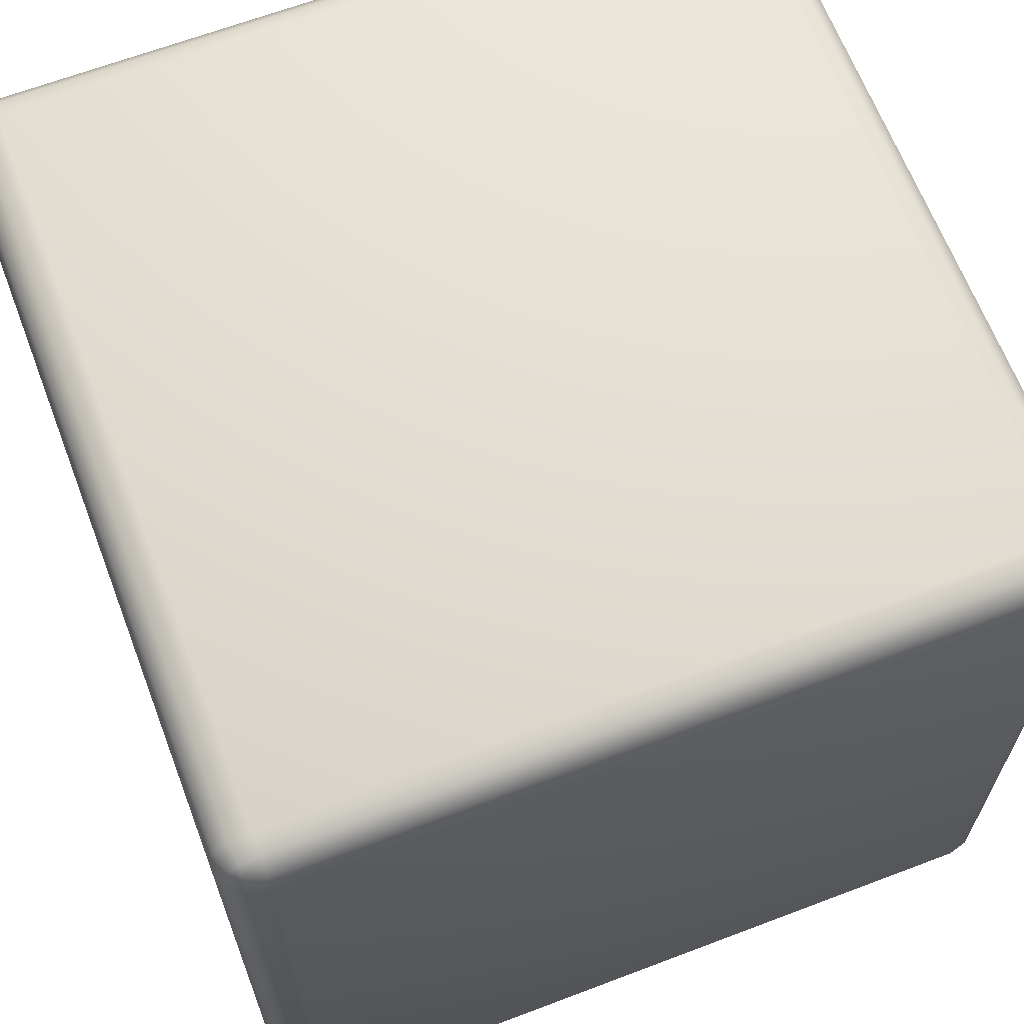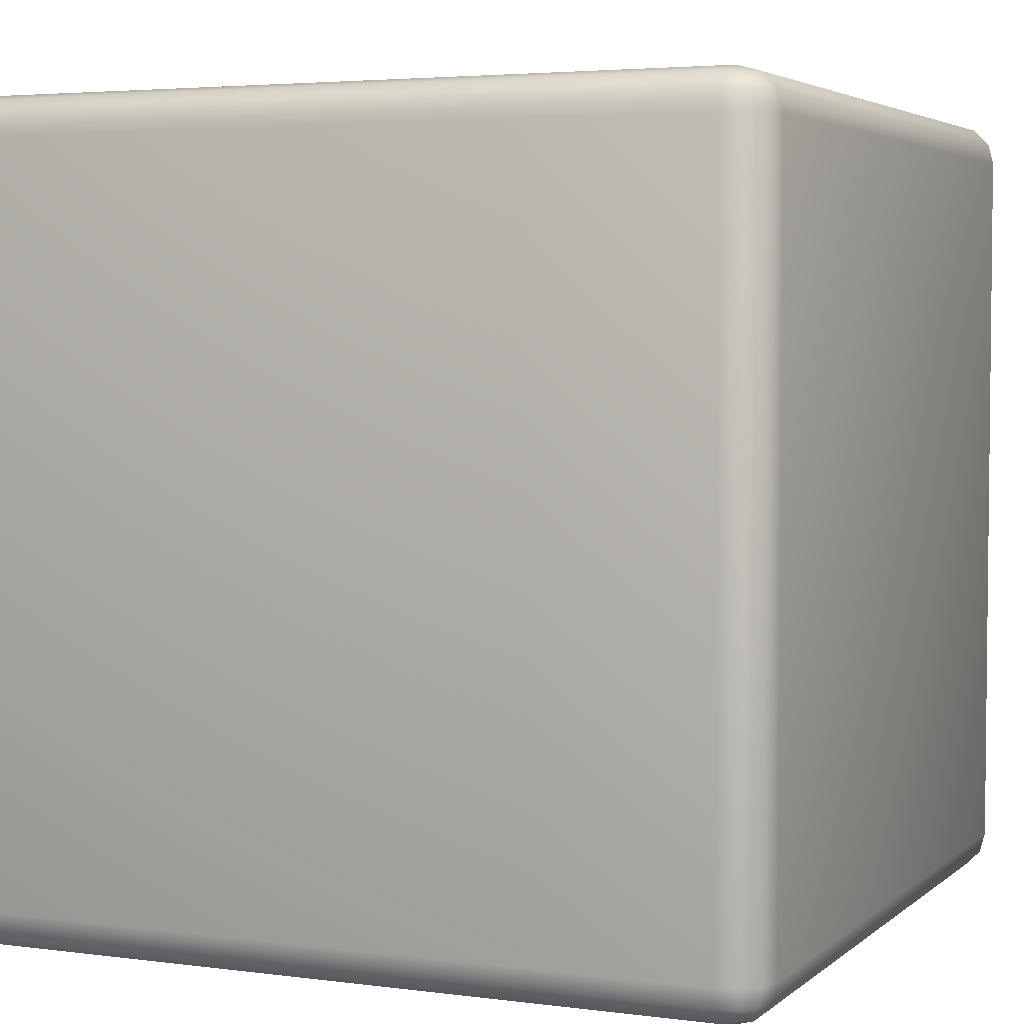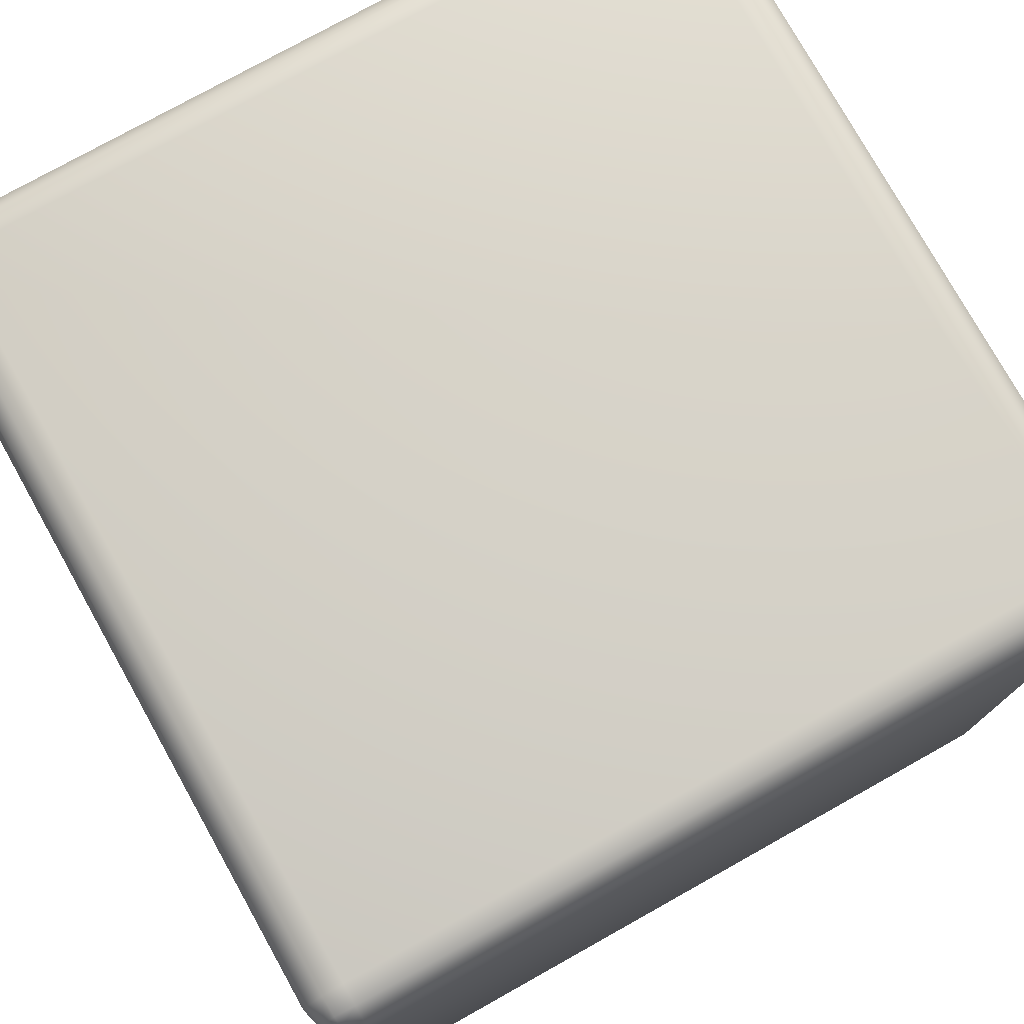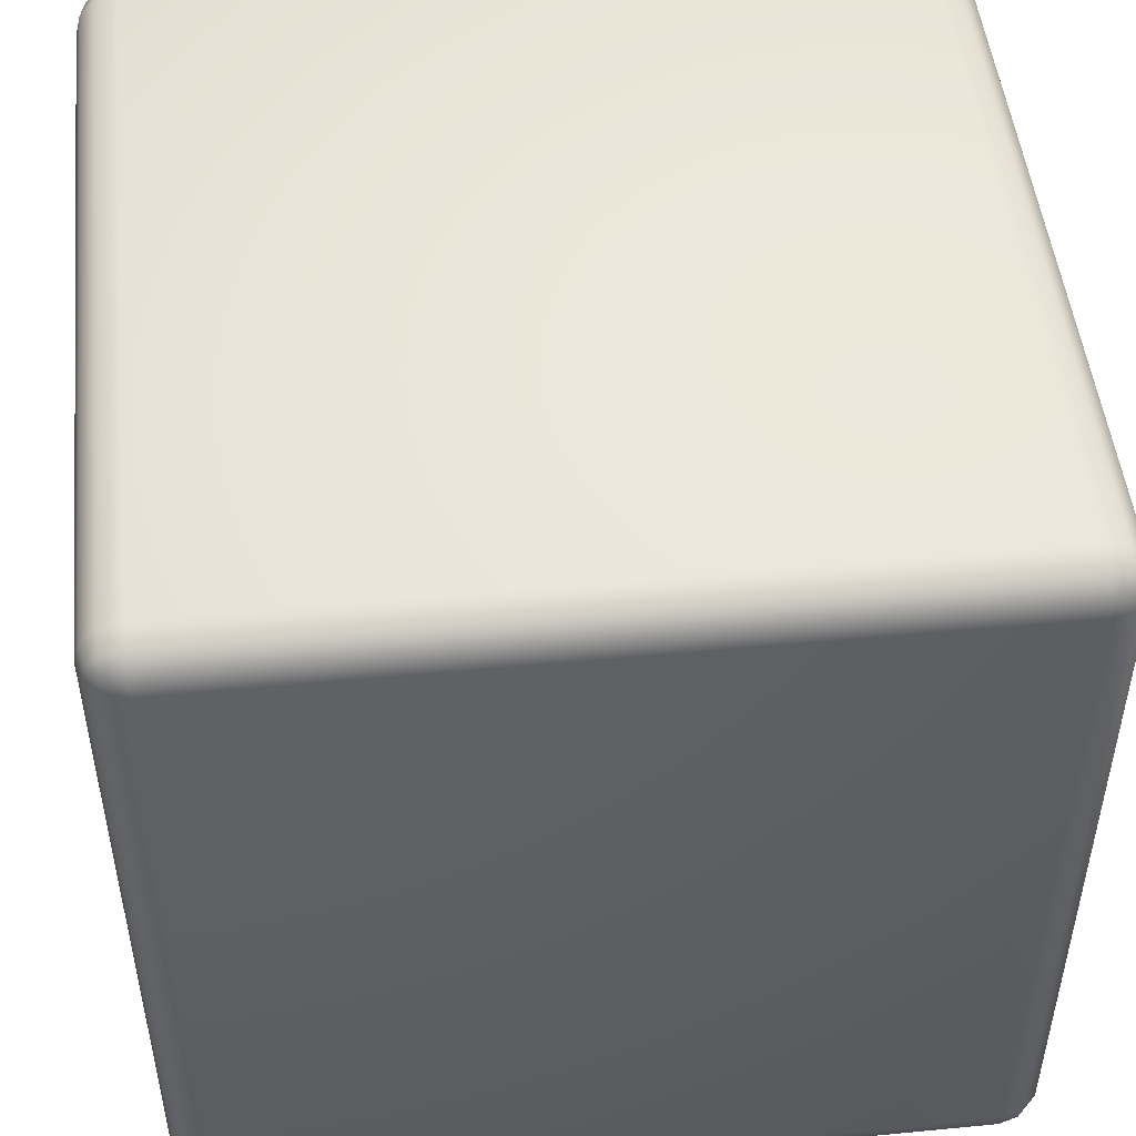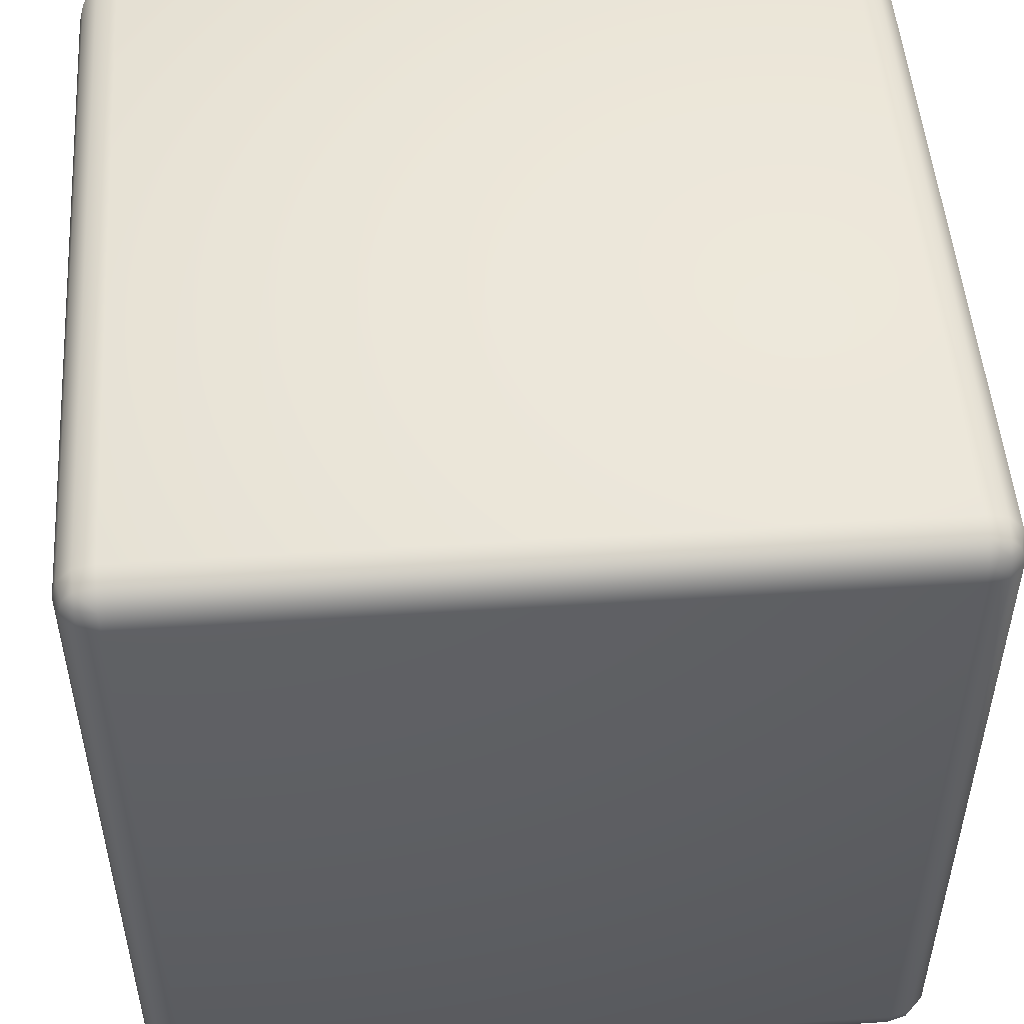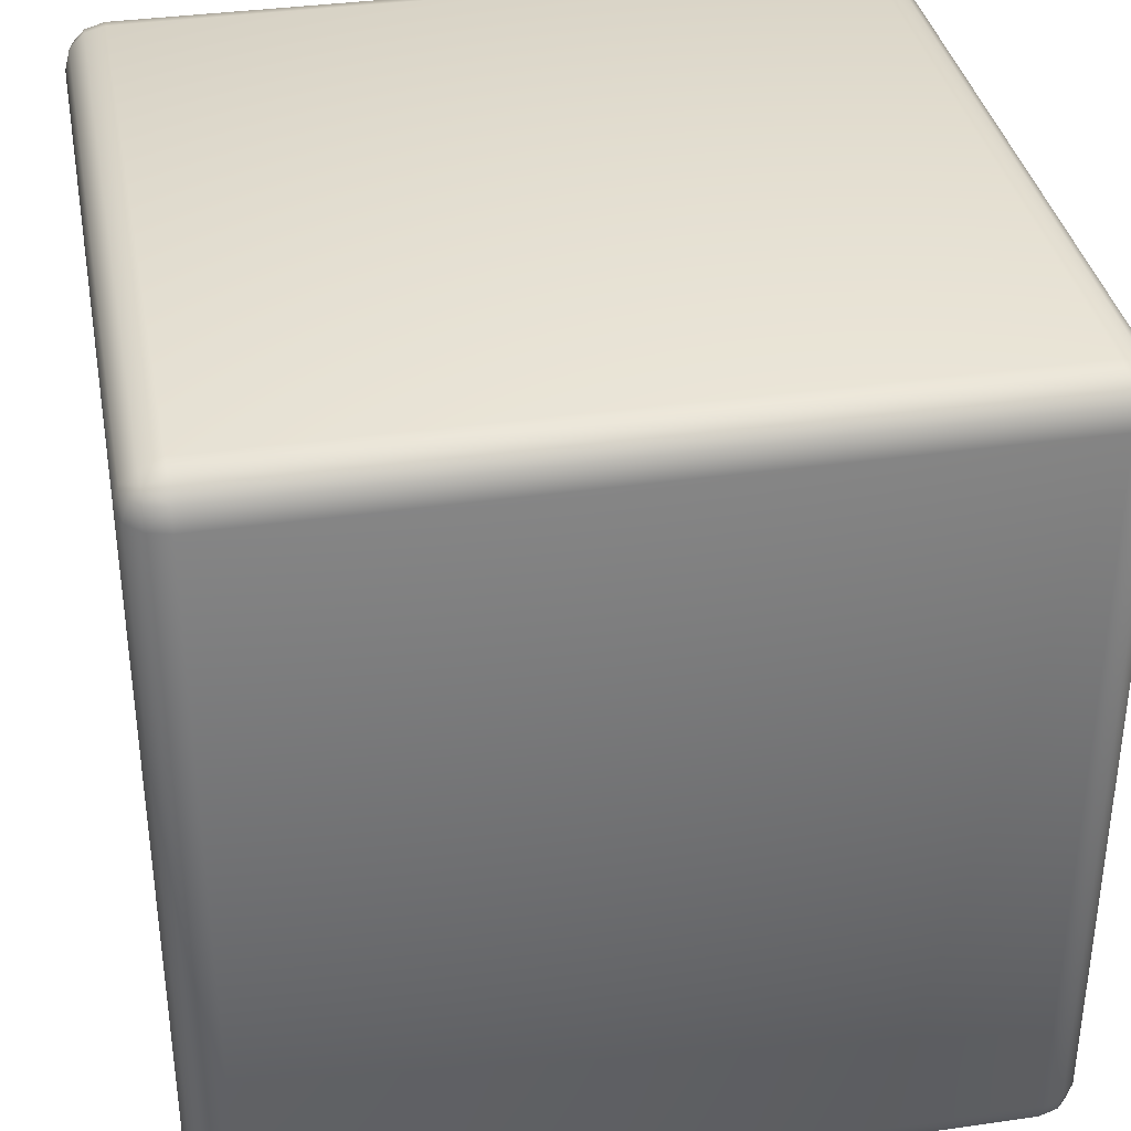
<metadata>
{"format":"obj","ext":"obj","renderer":"f3d","projection":"perspective","resolution":1024,"background":"white","views":[{"elev":65.3,"azim":69.1,"up":"+Z"},{"elev":3.9,"azim":23.8,"up":"+Y"},{"elev":77.0,"azim":60.8,"up":"+Z"},{"elev":49.2,"azim":-6.1,"up":"+Z"},{"elev":50.4,"azim":-94.1,"up":"+Z"},{"elev":35.9,"azim":169.4,"up":"+Y"}]}
</metadata>
<code>
o Rubiks_Cube_Cube.026
v -2.899 -1.1 0.9983
v -2.899 -2.897 0.9983
v -1.101 -2.897 0.9983
v -1.101 -1.1 0.9983
v -3 -1.1 -0
v -3 -2.897 -0
v -3 -2.897 0.897
v -3 -1.1 0.897
v -2.899 -2.999 -0
v -1.101 -2.999 -0
v -1.101 -2.999 0.897
v -2.899 -2.999 0.897
v -1.101 -0.9988 0.897
v -1.101 -1.012 0.9476
v -1.053 -1.025 0.9455
v -1.051 -1.012 0.897
v -1.101 -1.05 0.9848
v -1.053 -1.052 0.9717
v -1.051 -1.1 0.9848
v -1.014 -1.1 0.9476
v -1.027 -1.052 0.9455
v -1 -1.1 0.897
v -1.014 -1.05 0.897
v -1.101 -2.948 0.9848
v -1.053 -2.946 0.9717
v -1.051 -2.897 0.9848
v -1.101 -2.985 0.9476
v -1.053 -2.972 0.9455
v -1.051 -2.985 0.897
v -1.014 -2.948 0.897
v -1.027 -2.946 0.9455
v -1 -2.897 0.897
v -1.014 -2.897 0.9476
v -2.899 -0.9988 0.897
v -2.949 -1.012 0.897
v -2.947 -1.025 0.9455
v -2.899 -1.012 0.9476
v -2.986 -1.05 0.897
v -2.973 -1.052 0.9455
v -2.986 -1.1 0.9476
v -2.949 -1.1 0.9848
v -2.947 -1.052 0.9717
v -2.899 -1.05 0.9848
v -2.899 -2.985 0.9476
v -2.947 -2.972 0.9455
v -2.949 -2.985 0.897
v -2.899 -2.948 0.9848
v -2.947 -2.946 0.9717
v -2.949 -2.897 0.9848
v -2.986 -2.897 0.9476
v -2.973 -2.946 0.9455
v -2.986 -2.948 0.897
v -1.101 -0.9988 -0
v -1.051 -1.012 -0
v -1.014 -1.05 -0
v -1 -1.1 -0
v -2.949 -2.985 -0
v -2.986 -2.948 -0
v -2.899 -0.9988 -0
v -2.986 -1.05 -0
v -2.949 -1.012 -0
v -1.014 -2.948 -0
v -1 -2.897 -0
v -1.051 -2.985 -0
v -2.899 -1.1 -0.9983
v -1.101 -1.1 -0.9983
v -1.101 -2.897 -0.9983
v -2.899 -2.897 -0.9983
v -3 -1.1 -0.897
v -3 -2.897 -0.897
v -2.899 -2.999 -0.897
v -1.101 -2.999 -0.897
v -1.101 -0.9988 -0.897
v -1.051 -1.012 -0.897
v -1.053 -1.025 -0.9455
v -1.101 -1.012 -0.9476
v -1.053 -1.052 -0.9717
v -1.101 -1.05 -0.9848
v -1.051 -1.1 -0.9848
v -1.027 -1.052 -0.9455
v -1.014 -1.1 -0.9476
v -1 -1.1 -0.897
v -1.014 -1.05 -0.897
v -1.051 -2.897 -0.9848
v -1.053 -2.946 -0.9717
v -1.101 -2.948 -0.9848
v -1.053 -2.972 -0.9455
v -1.101 -2.985 -0.9476
v -1.051 -2.985 -0.897
v -1.027 -2.946 -0.9455
v -1.014 -2.948 -0.897
v -1 -2.897 -0.897
v -1.014 -2.897 -0.9476
v -2.899 -0.9988 -0.897
v -2.899 -1.012 -0.9476
v -2.947 -1.025 -0.9455
v -2.949 -1.012 -0.897
v -2.973 -1.052 -0.9455
v -2.986 -1.05 -0.897
v -2.986 -1.1 -0.9476
v -2.947 -1.052 -0.9717
v -2.949 -1.1 -0.9848
v -2.899 -1.05 -0.9848
v -2.949 -2.985 -0.897
v -2.947 -2.972 -0.9455
v -2.899 -2.985 -0.9476
v -2.947 -2.946 -0.9717
v -2.899 -2.948 -0.9848
v -2.949 -2.897 -0.9848
v -2.973 -2.946 -0.9455
v -2.986 -2.897 -0.9476
v -2.986 -2.948 -0.897
f 2 4 1
f 6 8 5
f 10 12 9
f 14 16 13
f 17 15 14
f 19 17 4
f 19 21 18
f 23 20 22
f 23 15 21
f 15 18 21
f 24 26 3
f 24 28 25
f 29 27 11
f 30 28 29
f 33 30 32
f 26 31 33
f 25 28 31
f 35 37 34
f 38 36 35
f 40 38 8
f 40 42 39
f 43 41 1
f 43 36 42
f 36 39 42
f 44 46 12
f 47 45 44
f 49 47 2
f 49 51 48
f 52 50 7
f 46 51 52
f 45 48 51
f 13 54 53
f 16 55 54
f 23 56 55
f 3 19 4
f 26 20 19
f 33 22 20
f 12 57 9
f 46 58 57
f 52 6 58
f 1 49 2
f 49 40 50
f 40 7 50
f 34 14 13
f 37 17 14
f 43 4 17
f 11 44 12
f 27 47 44
f 24 2 47
f 59 13 53
f 60 8 38
f 61 38 35
f 59 35 34
f 62 32 30
f 64 30 29
f 10 29 11
f 32 56 22
f 66 68 65
f 69 6 5
f 71 10 9
f 74 76 73
f 75 78 76
f 78 79 66
f 79 80 81
f 81 83 82
f 83 75 74
f 75 80 77
f 84 86 67
f 85 88 86
f 88 89 72
f 89 90 91
f 91 93 92
f 93 85 84
f 85 90 87
f 95 97 94
f 96 99 97
f 99 100 69
f 100 101 102
f 102 103 65
f 103 96 95
f 96 101 98
f 104 106 71
f 105 108 106
f 108 109 68
f 109 110 111
f 111 112 70
f 110 104 112
f 105 110 107
f 54 73 53
f 55 74 54
f 56 83 55
f 79 67 66
f 81 84 79
f 82 93 81
f 57 71 9
f 58 104 57
f 6 112 58
f 109 65 68
f 111 102 109
f 111 69 100
f 76 94 73
f 78 95 76
f 66 103 78
f 106 72 71
f 108 88 106
f 68 86 108
f 73 59 53
f 69 60 99
f 99 61 97
f 97 59 94
f 92 62 91
f 91 64 89
f 89 10 72
f 82 63 92
f 2 3 4
f 6 7 8
f 10 11 12
f 14 15 16
f 17 18 15
f 19 18 17
f 19 20 21
f 23 21 20
f 23 16 15
f 24 25 26
f 24 27 28
f 29 28 27
f 30 31 28
f 33 31 30
f 26 25 31
f 35 36 37
f 38 39 36
f 40 39 38
f 40 41 42
f 43 42 41
f 43 37 36
f 44 45 46
f 47 48 45
f 49 48 47
f 49 50 51
f 52 51 50
f 46 45 51
f 13 16 54
f 16 23 55
f 23 22 56
f 3 26 19
f 26 33 20
f 33 32 22
f 12 46 57
f 46 52 58
f 52 7 6
f 1 41 49
f 49 41 40
f 40 8 7
f 34 37 14
f 37 43 17
f 43 1 4
f 11 27 44
f 27 24 47
f 24 3 2
f 59 34 13
f 60 5 8
f 61 60 38
f 59 61 35
f 62 63 32
f 64 62 30
f 10 64 29
f 32 63 56
f 66 67 68
f 69 70 6
f 71 72 10
f 74 75 76
f 75 77 78
f 78 77 79
f 79 77 80
f 81 80 83
f 83 80 75
f 84 85 86
f 85 87 88
f 88 87 89
f 89 87 90
f 91 90 93
f 93 90 85
f 95 96 97
f 96 98 99
f 99 98 100
f 100 98 101
f 102 101 103
f 103 101 96
f 104 105 106
f 105 107 108
f 108 107 109
f 109 107 110
f 111 110 112
f 110 105 104
f 54 74 73
f 55 83 74
f 56 82 83
f 79 84 67
f 81 93 84
f 82 92 93
f 57 104 71
f 58 112 104
f 6 70 112
f 109 102 65
f 111 100 102
f 111 70 69
f 76 95 94
f 78 103 95
f 66 65 103
f 106 88 72
f 108 86 88
f 68 67 86
f 73 94 59
f 69 5 60
f 99 60 61
f 97 61 59
f 92 63 62
f 91 62 64
f 89 64 10
f 82 56 63

</code>
